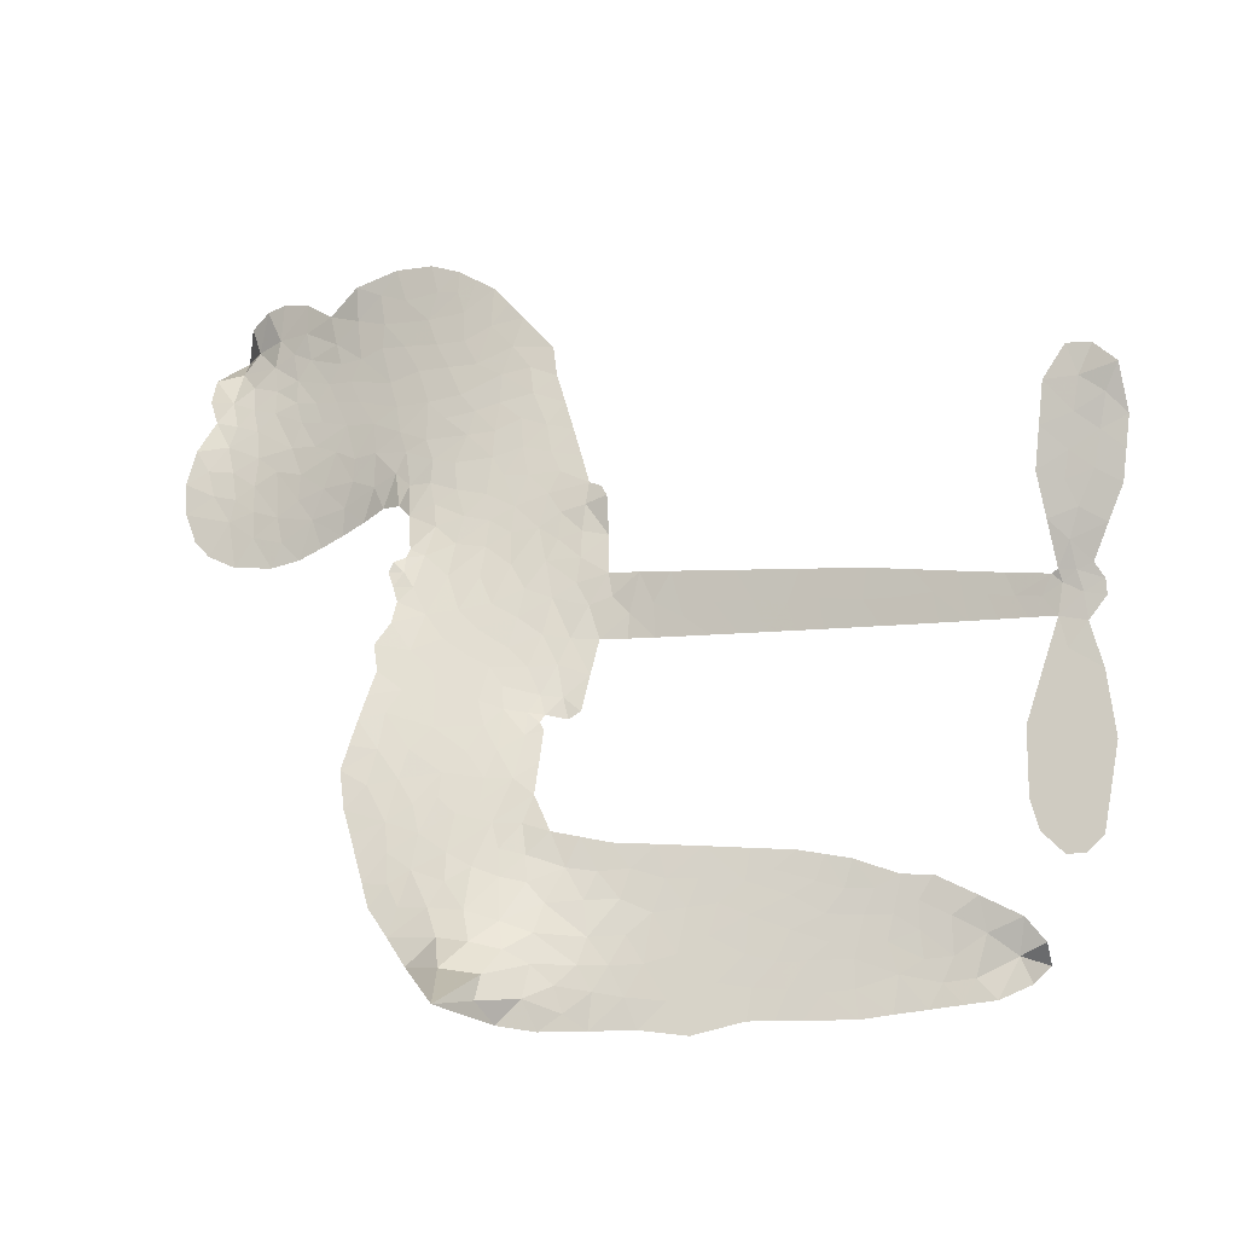
<metadata>
{"format":"obj","ext":"obj","renderer":"f3d","projection":"perspective","resolution":1024,"background":"white","views":[{"elev":-11.4,"azim":10.5,"up":"+Y"}]}
</metadata>
<code>
v -6.901 0.5983 0.2257
v -6.883 0.6744 0.2142
v -6.848 0.7434 0.1893
v -6.874 0.801 0.1564
v -6.872 0.8573 0.1258
v -6.84 0.9325 0
v -6.8 0.9791 0.102
v -6.755 1.006 0.135
v -6.712 1.015 0.1547
v -6.649 1.002 0.1819
v -6.584 0.9587 0.2241
v -6.518 1.01 0.2597
v -6.422 1.036 0.2811
v -6.343 1.036 0.2947
v -6.28 1.016 0.3046
v -6.2 0.9695 0.3194
v -6.064 0.8221 0.357
v -6.053 0.7565 0.3705
v -5.965 0.4997 0.4716
v -5.938 0.4884 0.486
v -5.923 0.4652 0.5
v -5.914 0.2992 0.5272
v -5.399 0.2712 0.6118
v -5.05 0.2311 0.6795
v -5.038 0.2388 0.6864
v -5.073 0.4188 0.7179
v -5.055 0.5888 0.7338
v -5.01 0.6564 0.7382
v -4.96 0.6542 0.741
v -4.914 0.6137 0.75
v -4.898 0.5166 0.73
v -4.913 0.3903 0.7164
v -4.972 0.2473 0.6913
v -4.952 0.2174 0.6867
v -4.95 0.1861 0.6845
v -4.985 0.1397 0.6806
v -4.959 0.05037 0.6797
v -4.94 -0.08106 0.6797
v -4.969 -0.2556 0.6797
v -5.003 -0.2892 0.6797
v -5.041 -0.2903 0.6797
v -5.085 -0.248 0.6797
v -5.103 -0.1884 0.6797
v -5.105 -0.05249 0.6797
v -5.04 0.1512 0.6784
v -5.929 0.1631 0.5463
v -5.96 0.0166 0.5748
v -5.984 0.001259 0.5774
v -6.028 0.009807 0.5876
v -6.035 -0.007104 0.6008
v -6.025 -0.02436 0.6103
v -6.031 -0.1559 0.669
v -5.992 -0.2306 0.7013
v -5.878 -0.2532 0.6935
v -5.543 -0.2612 0.5832
v -5.441 -0.2754 0.546
v -5.354 -0.3026 0.5055
v -5.295 -0.3014 0.4795
v -5.129 -0.375 0.3786
v -5.089 -0.4213 0.324
v -5.082 -0.4619 0.25
v -5.116 -0.5035 0.3476
v -5.182 -0.5363 0.4048
v -5.436 -0.5776 0.5381
v -5.636 -0.583 0.6229
v -5.736 -0.6108 0.662
v -5.829 -0.6011 0.6969
v -5.998 -0.6074 0.7854
v -6.065 -0.5976 0.8353
v -6.141 -0.5675 1
v -6.247 -0.4868 0.7852
v -6.337 -0.371 0.7241
v -6.407 -0.1755 0.6592
v -6.421 -0.09579 0.64
v -6.37 0.1104 0.5732
v -6.382 0.1667 0.5548
v -6.353 0.2136 0.5366
v -6.347 0.2605 0.5138
v -6.374 0.3277 0.488
v -6.364 0.3495 0.4836
v -6.34 0.3591 0.475
v -6.336 0.3792 0.4601
v -6.357 0.4649 0.3966
v -6.389 0.4962 0.3579
v -6.431 0.5 0.3262
v -6.632 0.4129 0.2586
v -6.696 0.3996 0.2511
v -6.78 0.4056 0.2439
v -6.84 0.4332 0.2394
v -6.872 0.4667 0.2368
v -6.896 0.529 0.2319
v -5.484 0.1572 0.5994
v -5.03 0.2132 0.682
v -6.303 0.3626 0.4707
v -6.061 0.0142 0.5938
v -6.028 -0.09015 0.6381
v -6.341 0.3269 0.4874
v -5.969 0.4517 0.4858
v -5.944 0.08974 0.5622
v -5.262 0.1542 0.6359
v -5.004 0.2348 0.688
v -5.151 0.1527 0.6569
v -5.096 0.152 0.6682
v -6.36 0.2941 0.4976
v -6.04 0.05049 0.5788
v -5.055 0.3288 0.7066
v -4.992 0.1933 0.6836
v -5.014 0.29 0.6984
v -5.14 -0.4498 0.3594
v -5.024 -0.2341 0.6797
v -6.29 0.4307 0.4356
v -6.061 -0.0331 0.6142
v -6.318 0.2913 0.5014
v -6.797 0.5076 0.2382
v -6.718 0.9329 0.1552
v -6.403 0.5729 0.3324
v -5.919 0.382 0.5019
v -5.995 0.04518 0.574
v -5.225 0.2512 0.6416
v -5.137 0.2412 0.6585
v -6.114 0.07108 0.5787
v -6.052 0.4844 0.4567
v -6.284 0.2296 0.5268
v -6.317 0.538 0.378
v -6.009 0.1133 0.5604
v -5.07 0.1897 0.6737
v -6.145 -0.0106 0.6088
v -5.119 0.1956 0.6633
v -5.17 0.201 0.6528
v -6.307 0.1532 0.5563
v -5.322 -0.4072 0.4835
v -5.072 0.04937 0.6798
v -4.988 0.5936 0.7367
v -4.942 0.3188 0.7065
v -4.954 -0.1683 0.6797
v -6.773 0.8266 0.1614
v -5.207 0.1535 0.6462
v -5.323 -0.3504 0.4878
v -5.024 0.09017 0.6796
v -5.423 -0.3809 0.5314
v -5.212 -0.3382 0.436
v -5.264 -0.3776 0.4558
v -6.347 0.9152 0.2996
v -6.014 -0.4835 0.7746
v -6.836 0.5684 0.2303
v -6.685 0.5102 0.2508
v -6.779 0.9209 0.111
v -6.176 0.3746 0.4757
v -6.133 -0.1186 0.6496
v -5.064 0.5038 0.7265
v -4.996 0.3495 0.709
v -6.818 0.7915 0.1686
v -6.748 0.714 0.2103
v -6.764 0.7694 0.189
v -6.658 0.7711 0.2197
v -6.712 0.8071 0.1922
v -5.309 -0.557 0.4788
v -5.199 -0.4089 0.4135
v -6.328 0.975 0.2993
v -6.174 0.7703 0.3529
v -6.023 -0.5477 0.8021
v -6.674 0.4533 0.2536
v -6.532 0.4564 0.2803
v -6.74 0.4692 0.2454
v -6.241 0.3865 0.4638
v -6.076 -0.121 0.6517
v -6.108 -0.2095 0.6851
v -6.709 0.7525 0.2092
v -6.66 0.6647 0.2398
v -6.631 0.8689 0.2106
v -6.726 0.8694 0.1665
v -6.401 0.9653 0.2852
v -6.266 0.9222 0.3145
v -6.112 0.7805 0.3597
v -5.913 -0.6043 0.7377
v -6.091 -0.505 0.8371
v -6.248 0.3137 0.4939
v -6.187 0.4961 0.4282
v -6.661 0.8244 0.2071
v -6.58 0.8028 0.2406
v -6.132 0.8959 0.3381
v -6.301 0.485 0.4059
v -5.971 -0.5225 0.7629
v -5.918 -0.4311 0.7213
v -6.229 0.4489 0.4387
v -6.153 0.8329 0.3449
v -6.009 0.6282 0.4135
v -6.254 0.5131 0.4069
v -6.204 0.8848 0.329
v -6.242 0.639 0.3697
v -6.124 0.6641 0.3864
v -6.265 0.5778 0.3811
v -6.102 0.7204 0.3747
v -6.181 0.5802 0.4007
v -6.337 0.6406 0.3427
v -6.031 0.6924 0.3907
v -6.317 0.5912 0.3617
v -6.067 0.6439 0.4009
v -6.116 0.5969 0.408
v -6.053 0.5802 0.4239
v -6.099 0.5319 0.4322
v -5.987 0.5639 0.4395
v -6.122 0.4617 0.4521
v -6.029 0.5324 0.4445
v -6.367 0.54 0.3566
v -6.109 0.02269 0.5947
v -6.16 0.04149 0.5908
v -6.189 0.1371 0.5591
v -6.244 -0.0119 0.6117
v -4.939 0.5596 0.7369
v -4.999 0.526 0.7299
v -5.011 0.4553 0.722
v -6.743 0.5853 0.2361
v -6.742 0.5272 0.2418
v -6.046 0.3343 0.5029
v -6.812 0.6813 0.211
v -6.509 0.5714 0.2908
v -6.049 -0.2127 0.6893
v -6.084 -0.3164 0.7251
v -6.037 -0.2745 0.7096
v -6.091 -0.2617 0.705
v -6.192 -0.2666 0.7037
v -6.14 -0.2953 0.7171
v -5.997 -0.3675 0.7315
v -6.217 -0.3734 0.7473
v -6.032 -0.3276 0.7248
v -6.075 -0.4019 0.7615
v -5.961 -0.3002 0.71
v -6.189 -0.3235 0.7274
v -6.372 -0.2732 0.6901
v -6.145 -0.3805 0.7569
v -6.647 0.9342 0.1933
v -6.678 0.892 0.1846
v -6.46 0.9855 0.2717
v -6.515 0.9367 0.2538
v -6.45 0.919 0.2745
v -6.504 0.8484 0.2617
v -6.24 0.9928 0.3118
v -6.281 0.9687 0.3078
v -6.092 -0.5554 0.8842
v -6.169 -0.4938 0.8518
v -6.59 0.7164 0.2505
v -6.166 0.9327 0.3281
v -6.296 0.8014 0.3236
v -6.244 0.1759 0.5464
v -6.254 0.1037 0.5721
v -6.152 0.248 0.5222
v -6.218 0.2376 0.5242
v -6.178 0.1949 0.5395
v -6.111 0.1513 0.5533
v -6.303 -0.1159 0.6463
v -5.02 0.4002 0.7155
v -4.964 0.4193 0.7185
v -4.905 0.4535 0.7232
v -4.951 0.4908 0.7269
v -6.786 0.5576 0.2347
v -6.796 0.6201 0.2253
v -6.738 0.6499 0.2266
v -5.974 0.3377 0.5093
v -6.066 0.4087 0.4783
v -6.798 0.7309 0.1974
v -6.456 0.5512 0.3121
v -6.457 0.6276 0.3038
v -6.481 0.4782 0.2987
v -6.604 0.4976 0.2655
v -6.527 0.5154 0.2851
v -6.579 0.5637 0.2703
v -6.552 0.6426 0.2714
v -6.063 -0.4565 0.7878
v -6.013 -0.4243 0.7543
v -6.126 -0.4421 0.7952
v -6.19 -0.4324 0.7847
v -5.927 -0.3614 0.7124
v -5.711 -0.2573 0.6428
v -5.903 -0.3074 0.7002
v -5.861 -0.3585 0.6932
v -5.795 -0.2553 0.6703
v -5.85 -0.4259 0.6962
v -5.88 -0.4833 0.7136
v -5.742 -0.3731 0.6548
v -5.843 -0.3014 0.6848
v -5.934 -0.483 0.7373
v -5.852 -0.5411 0.7058
v -5.804 -0.3835 0.6767
v -5.78 -0.3194 0.666
v -5.776 -0.5469 0.6752
v -5.719 -0.3171 0.6458
v -5.759 -0.46 0.6647
v -5.631 -0.385 0.6146
v -5.818 -0.4789 0.6883
v -5.627 -0.2593 0.6131
v -5.685 -0.3635 0.6342
v -5.704 -0.4258 0.6426
v -5.637 -0.3219 0.6166
v -5.688 -0.5122 0.6397
v -5.555 -0.3461 0.5857
v -5.935 -0.242 0.7027
v -6.567 0.8926 0.2353
v -6.609 0.7623 0.2374
v -6.641 0.7222 0.2343
v -6.558 0.7565 0.2548
v -6.527 0.8002 0.2592
v -6.53 0.7009 0.2708
v -6.43 0.7835 0.2913
v -6.502 0.7497 0.2734
v -6.463 0.6946 0.2928
v -6.4 0.6669 0.3173
v -6.383 0.6193 0.3315
v -6.338 0.7265 0.3253
v -6.412 0.7261 0.3044
v -6.263 0.8572 0.3226
v -6.325 0.8567 0.3098
v -6.231 0.8006 0.337
v -6.4 0.862 0.291
v -6.364 0.8011 0.3071
v -6.265 0.7343 0.3424
v -6.201 0.08096 0.5786
v -6.248 0.04603 0.5919
v -6.395 0.007288 0.6113
v -6.314 0.06794 0.5866
v -6.383 0.05885 0.5936
v -6.343 0.02155 0.6036
v -6.35 -0.05504 0.628
v -6.144 0.1127 0.5663
v -6.069 0.1091 0.5645
v -6.043 0.1768 0.5454
v -6.366 -0.1271 0.6483
v -6.259 -0.2983 0.7103
v -6.852 0.6268 0.2217
v -5.974 0.3948 0.4951
v -6.124 0.403 0.472
v -6.173 0.4345 0.4535
v -6.118 0.3308 0.4968
v -6.022 0.4393 0.4769
v -6.582 0.4346 0.2675
v -6.506 0.6215 0.2876
v -6.604 0.6621 0.2543
v -6.635 0.6015 0.2533
v -6.692 0.6141 0.2406
v -5.721 -0.5571 0.6543
v -5.638 -0.4586 0.6182
v -6.553 0.8447 0.2449
v -6.453 0.8659 0.2761
v -6.296 0.6843 0.3446
v -6.288 -0.05569 0.6271
v -6.218 -0.1053 0.6437
v -6.408 -0.04425 0.6271
v -5.986 0.1669 0.5475
v -5.952 0.2343 0.5353
v -6.096 0.2152 0.5342
v -6.028 0.2536 0.5264
v -6.023 0.3801 0.4925
v -6.181 0.3081 0.4999
v -6.638 0.5437 0.2572
v -5.626 -0.5207 0.6153
v -5.536 -0.5803 0.5793
v -5.527 -0.4693 0.5739
v -5.586 -0.5816 0.6006
v -5.563 -0.5235 0.5895
v -5.498 -0.5277 0.5625
v -5.583 -0.471 0.5968
v -5.556 -0.4113 0.5858
v -5.442 -0.4639 0.538
v -5.493 -0.3801 0.561
v -5.458 -0.3326 0.5482
v -5.402 -0.3295 0.525
v -5.492 -0.2683 0.5649
v -5.706 0.1601 0.5668
v -5.657 0.2852 0.5732
v -5.98 0.2824 0.5228
v -6.086 0.2772 0.5162
v -5.441 -0.5208 0.5385
v -5.362 -0.4916 0.5021
v -5.373 -0.5673 0.5102
v -5.261 -0.4547 0.4493
v -5.509 -0.3187 0.569
v -5.817 0.1616 0.5522
v -5.316 -0.4619 0.4787
v -5.245 -0.5466 0.4437
v -5.282 -0.5057 0.4618
v -5.221 -0.4952 0.4252
v -5.786 0.2922 0.5547
v -5.905 0.2501 0.5374
v -5.85 0.2957 0.5441
v -5.032 -0.1562 0.6797
v -4.986 -0.1182 0.6797
v -5.016 -0.03289 0.6797
v -5.104 -0.1204 0.6797
v -5.046 -0.09333 0.6797
v -6.814 0.8714 0.1157
v -6.113 -0.06181 0.6274
v -6.174 -0.0637 0.6288
v -6.181 0.6411 0.3826
v -6.174 0.7055 0.3671
v -6.152 0.5358 0.4213
v -6.292 -0.4289 0.7518
v -6.277 -0.3706 0.7348
v -5.586 -0.2985 0.5978
v -6.32 -0.2022 0.6725
v -6.252 -0.2263 0.685
v -6.183 -0.189 0.6748
v -6.27 -0.1674 0.6639
v -6.138 -0.1687 0.6685
v -6.221 -0.1555 0.6614
v -5.486 -0.4335 0.5572
v -5.382 -0.4304 0.5116
v -5.369 -0.378 0.5075
v -5.821 0.2317 0.5506
v -5.873 0.1623 0.5468
v -5.761 0.1997 0.5592
v -5.721 0.2887 0.564
v -5.595 0.1587 0.5828
v -5.701 0.2259 0.5674
v -5.651 0.1594 0.5747
v -5.528 0.2782 0.5922
v -5.622 0.2238 0.5786
v -5.554 0.214 0.5888
v -5.592 0.2817 0.5826
v -5.54 0.1579 0.591
v -4.949 -0.01534 0.6797
v -5.015 0.02803 0.6797
v -5.089 -0.00156 0.6797
v -6.228 0.6926 0.3594
v -6.389 -0.2243 0.6737
v -6.311 -0.2636 0.6931
v -6.355 -0.3221 0.7075
v -6.303 -0.3259 0.7149
v -5.869 0.2134 0.545
v -5.312 0.2612 0.6259
v -5.273 0.2142 0.6334
v -5.373 0.1557 0.6169
v -5.318 0.1549 0.6262
v -5.345 0.2097 0.6213
v -5.408 0.2085 0.6111
v -5.464 0.2747 0.6019
v -5.492 0.219 0.5981
v -5.907 -0.5323 0.7309
v -5.957 -0.5736 0.7601
f 112 206 391
f 186 160 174
f 75 130 76
f 203 122 201
f 105 121 206
f 45 107 93
f 51 50 112
f 123 78 77
f 89 88 114
f 125 118 99
f 1 91 145
f 162 164 87
f 25 108 106
f 43 42 110
f 80 79 97
f 126 93 24
f 58 138 142
f 179 299 180
f 128 129 102
f 105 125 325
f 52 166 167
f 143 159 172
f 240 176 70
f 142 138 131
f 176 240 161
f 223 231 219
f 59 158 109
f 95 112 50
f 117 21 98
f 113 94 97
f 97 104 113
f 104 78 113
f 349 383 22
f 166 112 391
f 105 95 49
f 74 73 327
f 51 112 96
f 82 94 111
f 107 34 101
f 52 218 53
f 323 345 322
f 203 260 122
f 90 89 114
f 167 221 218
f 145 256 257
f 91 90 114
f 298 232 170
f 98 19 334
f 282 183 437
f 77 76 130
f 4 3 152
f 152 5 4
f 56 365 366
f 45 126 103
f 115 9 8
f 8 7 147
f 45 139 36
f 106 151 252
f 147 7 6
f 381 158 375
f 114 145 91
f 246 208 245
f 136 154 156
f 10 9 115
f 19 122 334
f 205 83 124
f 17 174 18
f 84 205 116
f 165 111 94
f 182 83 111
f 162 146 164
f 239 15 159
f 206 207 127
f 129 137 102
f 236 234 235
f 350 250 326
f 172 159 14
f 180 302 342
f 126 45 93
f 322 318 320
f 239 238 15
f 211 150 212
f 5 152 390
f 136 152 154
f 25 93 101
f 31 30 210
f 107 45 36
f 124 192 197
f 161 183 144
f 119 430 137
f 120 119 129
f 296 364 376
f 359 361 355
f 287 274 285
f 363 373 406
f 276 285 281
f 50 49 95
f 53 218 220
f 275 54 297
f 49 48 118
f 126 128 103
f 274 287 294
f 58 57 138
f 78 123 113
f 407 406 131
f 118 105 49
f 375 158 142
f 68 161 69
f 61 109 62
f 421 139 132
f 109 60 59
f 166 52 96
f 423 394 160
f 60 109 61
f 348 349 351
f 85 84 116
f 141 58 142
f 162 87 86
f 43 110 385
f 134 32 151
f 386 385 135
f 110 42 41
f 110 135 385
f 102 103 128
f 57 366 407
f 40 110 41
f 40 39 110
f 421 387 420
f 119 137 129
f 141 158 59
f 37 36 139
f 105 206 95
f 47 118 48
f 94 81 97
f 95 206 112
f 430 433 432
f 432 100 430
f 413 416 369
f 82 81 94
f 177 165 94
f 98 20 19
f 98 21 20
f 97 79 104
f 63 62 109
f 108 151 106
f 117 330 259
f 210 133 211
f 93 107 101
f 83 82 111
f 259 22 117
f 348 99 46
f 47 99 118
f 24 93 25
f 132 139 45
f 35 34 107
f 126 24 128
f 101 34 33
f 118 125 105
f 130 123 77
f 115 8 147
f 128 24 120
f 108 101 33
f 27 133 28
f 108 33 134
f 255 253 254
f 185 111 165
f 28 133 29
f 133 30 29
f 129 128 120
f 110 39 135
f 159 15 14
f 145 114 256
f 193 160 394
f 101 108 25
f 389 388 385
f 36 35 107
f 168 154 153
f 81 80 97
f 372 373 363
f 151 108 134
f 214 114 164
f 145 257 329
f 163 265 335
f 179 233 171
f 390 6 5
f 147 390 171
f 113 123 177
f 177 123 248
f 209 346 392
f 397 396 225
f 261 154 152
f 27 150 211
f 253 252 151
f 152 136 390
f 3 2 216
f 168 169 300
f 261 152 3
f 168 156 154
f 261 153 154
f 234 236 172
f 179 156 155
f 147 171 115
f 64 374 372
f 375 380 381
f 141 142 158
f 142 131 375
f 172 14 13
f 143 173 239
f 308 205 197
f 196 198 187
f 283 175 67
f 161 144 176
f 264 266 163
f 214 146 213
f 85 262 264
f 262 85 116
f 114 88 164
f 87 164 88
f 177 94 113
f 332 148 331
f 112 166 96
f 166 149 403
f 346 209 345
f 223 219 221
f 169 168 153
f 155 156 168
f 265 162 86
f 162 265 146
f 179 180 170
f 11 10 232
f 136 156 171
f 171 156 179
f 12 234 13
f 172 13 234
f 173 311 189
f 189 311 313
f 16 173 189
f 200 198 199
f 288 280 284
f 183 282 144
f 270 184 224
f 70 176 241
f 245 248 123
f 148 165 177
f 188 194 192
f 188 182 185
f 179 155 299
f 179 170 233
f 299 300 242
f 301 302 180
f 188 192 124
f 17 181 186
f 83 182 124
f 438 161 68
f 437 283 279
f 288 290 286
f 220 226 228
f 332 165 148
f 188 185 178
f 17 186 174
f 189 186 181
f 174 193 18
f 185 182 111
f 202 187 200
f 182 188 124
f 16 189 243
f 311 173 312
f 189 313 186
f 194 190 192
f 18 193 196
f 194 188 178
f 190 195 197
f 160 193 174
f 198 196 193
f 122 204 201
f 393 194 199
f 160 313 316
f 304 314 343
f 190 197 192
f 198 193 191
f 197 195 308
f 199 191 393
f 198 191 199
f 395 194 178
f 198 200 187
f 201 200 199
f 204 19 202
f 395 199 194
f 201 395 203
f 332 178 185
f 204 202 200
f 260 331 333
f 201 204 200
f 19 204 122
f 83 205 84
f 197 205 124
f 207 206 121
f 206 127 391
f 324 317 207
f 130 320 246
f 250 350 249
f 123 130 245
f 127 207 209
f 207 121 324
f 30 133 210
f 133 27 211
f 150 26 212
f 210 211 255
f 252 212 26
f 253 255 212
f 146 354 339
f 258 153 216
f 146 214 164
f 256 214 213
f 353 247 333
f 348 46 349
f 2 1 329
f 216 257 258
f 307 263 308
f 354 267 338
f 52 167 218
f 221 220 218
f 221 167 223
f 269 270 227
f 219 226 220
f 53 220 228
f 167 222 223
f 219 220 221
f 402 400 404
f 328 225 229
f 222 229 223
f 269 227 271
f 226 227 224
f 224 273 228
f 397 72 396
f 71 70 241
f 227 226 219
f 226 224 228
f 223 229 231
f 144 269 176
f 273 224 184
f 297 53 228
f 399 251 327
f 231 229 225
f 400 402 399
f 426 427 425
f 71 241 272
f 219 231 227
f 10 115 232
f 233 115 171
f 170 232 233
f 115 233 232
f 11 235 12
f 234 12 235
f 11 232 298
f 236 143 172
f 235 11 298
f 235 237 343
f 299 301 180
f 237 302 304
f 143 239 159
f 173 16 238
f 173 238 239
f 70 69 240
f 161 240 69
f 176 269 271
f 271 231 272
f 338 268 337
f 262 263 217
f 314 312 143
f 189 181 243
f 316 313 244
f 246 245 130
f 249 248 245
f 319 322 321
f 318 207 317
f 250 249 208
f 215 260 333
f 249 245 208
f 248 247 353
f 250 208 324
f 247 248 249
f 325 250 324
f 325 326 250
f 230 399 424
f 400 222 401
f 106 252 26
f 253 151 32
f 255 254 31
f 212 252 253
f 210 255 31
f 253 32 254
f 212 255 211
f 214 256 114
f 257 256 213
f 257 213 258
f 216 2 329
f 339 258 213
f 169 153 258
f 330 117 98
f 326 351 350
f 331 260 203
f 259 330 352
f 3 216 261
f 153 261 216
f 263 262 116
f 266 264 262
f 310 304 305
f 301 242 303
f 265 266 267
f 266 262 217
f 267 266 217
f 265 163 266
f 268 267 217
f 268 338 267
f 263 336 217
f 268 303 337
f 270 269 144
f 227 231 271
f 270 144 282
f 227 270 224
f 272 231 225
f 176 271 241
f 272 225 396
f 241 271 272
f 184 278 276
f 228 273 275
f 276 284 285
f 285 274 277
f 273 276 275
f 284 276 278
f 184 276 273
f 54 275 281
f 175 283 437
f 276 281 275
f 279 184 282
f 278 184 279
f 437 279 282
f 290 288 284
f 376 398 296
f 277 54 281
f 282 184 270
f 438 183 161
f 66 286 67
f 67 286 283
f 279 290 278
f 284 280 285
f 285 280 287
f 277 281 285
f 340 65 295
f 278 290 284
f 292 287 280
f 294 287 292
f 340 286 66
f 341 293 295
f 292 280 293
f 358 359 355
f 279 283 290
f 286 290 283
f 293 280 288
f 291 294 398
f 294 292 289
f 295 293 288
f 289 292 293
f 294 289 296
f 294 291 274
f 340 288 286
f 293 341 289
f 361 362 341
f 365 376 364
f 342 170 180
f 275 297 228
f 237 235 298
f 300 299 155
f 301 299 242
f 168 300 155
f 337 300 169
f 242 337 303
f 342 302 237
f 305 301 303
f 311 312 244
f 336 303 268
f 307 310 306
f 301 305 302
f 305 303 306
f 303 336 306
f 304 302 305
f 307 306 263
f 305 306 310
f 308 263 116
f 307 195 309
f 308 116 205
f 195 307 308
f 309 344 316
f 309 244 315
f 307 309 310
f 315 310 309
f 312 173 143
f 313 311 244
f 314 143 236
f 315 312 314
f 244 309 316
f 186 313 160
f 343 314 236
f 315 314 304
f 315 304 310
f 244 312 315
f 344 309 195
f 393 394 423
f 208 246 317
f 318 317 246
f 75 320 130
f 207 318 209
f 323 251 345
f 320 318 246
f 320 321 322
f 322 319 323
f 320 75 321
f 318 322 209
f 347 74 323
f 327 323 74
f 317 324 208
f 325 324 121
f 105 325 121
f 326 325 125
f 348 326 125
f 350 247 249
f 230 425 399
f 323 327 251
f 427 397 328
f 73 399 327
f 145 329 1
f 216 329 257
f 334 330 98
f 215 352 260
f 332 331 203
f 331 148 333
f 178 332 203
f 332 185 165
f 353 333 148
f 371 247 350
f 122 260 334
f 334 260 352
f 336 263 306
f 265 86 335
f 268 217 336
f 300 337 242
f 337 169 338
f 169 258 339
f 265 354 146
f 146 339 213
f 169 339 338
f 65 340 66
f 288 340 295
f 65 355 295
f 341 295 355
f 237 298 342
f 170 342 298
f 235 343 236
f 304 343 237
f 195 190 344
f 423 344 190
f 346 345 251
f 322 345 209
f 399 425 400
f 391 392 149
f 99 348 125
f 323 319 347
f 413 410 368
f 259 370 22
f 215 351 370
f 326 348 351
f 371 333 247
f 370 351 349
f 371 215 333
f 259 352 215
f 334 352 330
f 148 177 353
f 248 353 177
f 267 354 265
f 339 354 338
f 360 363 357
f 289 341 362
f 357 359 360
f 358 356 359
f 364 140 365
f 360 359 356
f 355 65 358
f 361 359 357
f 356 64 360
f 364 405 140
f 361 357 362
f 355 361 341
f 357 363 405
f 289 362 296
f 360 64 372
f 374 157 373
f 296 362 364
f 362 357 405
f 366 365 140
f 398 376 55
f 366 140 407
f 56 366 57
f 417 415 418
f 365 56 367
f 428 384 383
f 22 370 349
f 215 370 259
f 350 351 371
f 215 371 351
f 373 157 380
f 363 360 372
f 378 375 131
f 373 378 406
f 372 374 373
f 381 380 379
f 365 367 376
f 55 376 367
f 377 410 408
f 46 383 349
f 406 378 131
f 373 380 378
f 63 381 379
f 380 375 378
f 157 379 380
f 63 109 381
f 158 381 109
f 408 382 384
f 22 383 384
f 386 135 38
f 377 408 428
f 428 46 409
f 385 386 389
f 387 386 38
f 389 44 388
f 421 420 37
f 422 44 387
f 386 387 389
f 43 385 388
f 44 389 387
f 171 390 136
f 6 390 147
f 392 391 127
f 166 391 149
f 209 392 127
f 149 392 346
f 394 393 191
f 190 194 393
f 193 394 191
f 423 160 316
f 203 395 178
f 199 395 201
f 272 396 71
f 222 328 229
f 328 397 225
f 291 398 55
f 294 296 398
f 400 328 222
f 401 222 167
f 399 402 251
f 167 403 401
f 404 149 346
f 404 400 401
f 346 251 402
f 166 403 167
f 404 403 149
f 404 401 403
f 346 402 404
f 140 405 363
f 362 405 364
f 407 131 138
f 363 406 140
f 407 138 57
f 140 406 407
f 410 377 368
f 413 411 410
f 428 408 384
f 382 408 410
f 413 414 416
f 382 410 411
f 369 411 413
f 416 414 412
f 436 434 435
f 413 368 414
f 417 416 412
f 92 436 419
f 418 369 416
f 417 419 436
f 139 421 37
f 417 418 416
f 417 412 419
f 387 38 420
f 422 421 132
f 344 423 316
f 421 422 387
f 393 423 190
f 72 397 427
f 399 73 424
f 400 425 328
f 425 427 328
f 425 230 426
f 72 427 426
f 46 428 383
f 377 428 409
f 119 429 430
f 137 430 100
f 432 433 431
f 429 23 433
f 434 431 433
f 433 430 429
f 434 433 23
f 415 417 436
f 92 431 434
f 434 436 92
f 434 23 435
f 415 436 435
f 437 183 438
f 68 175 438
f 437 438 175

</code>
